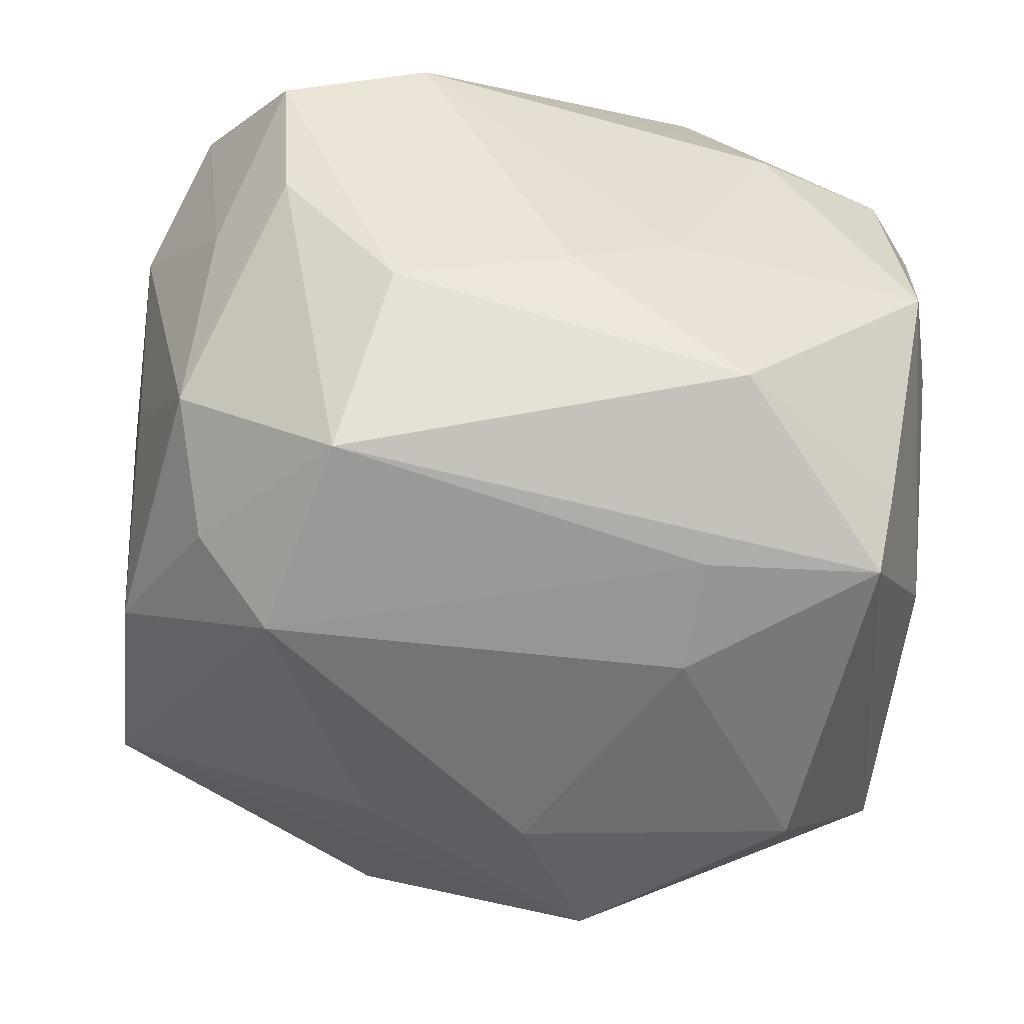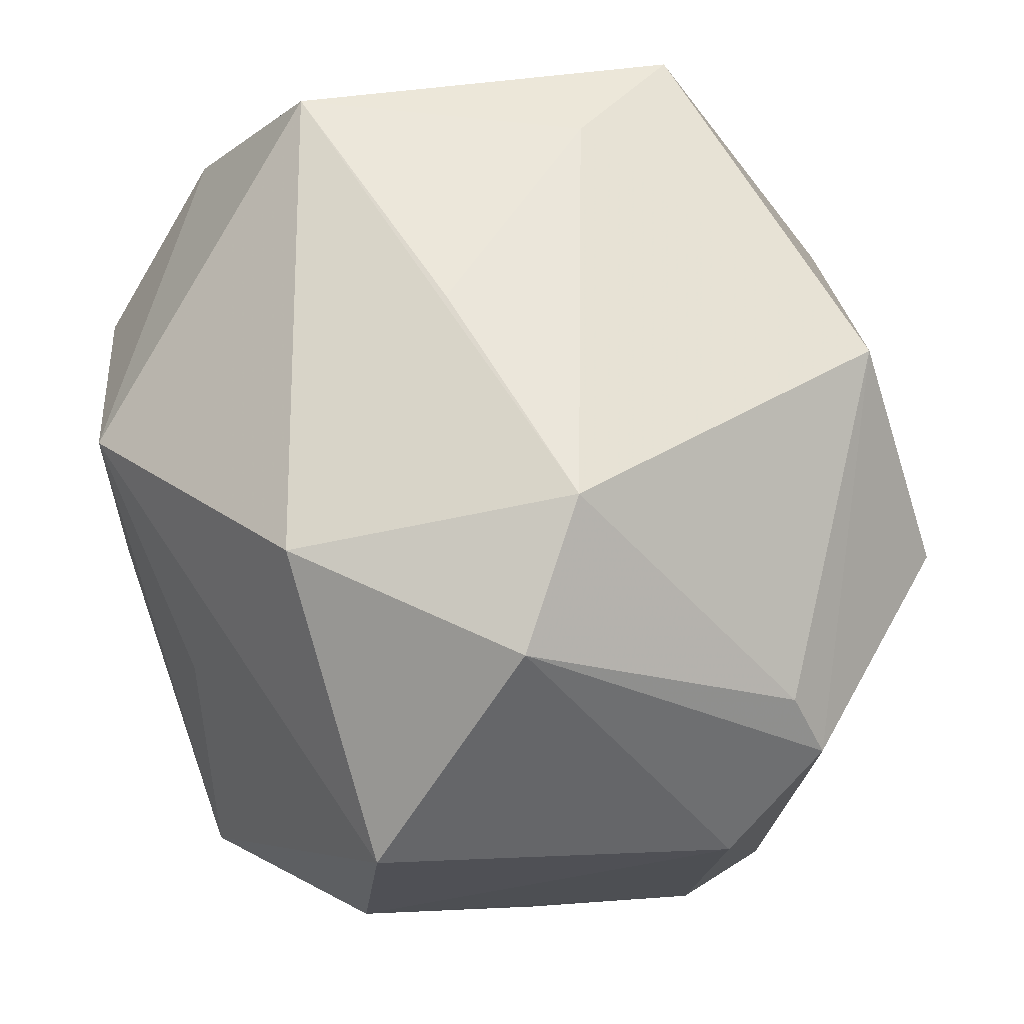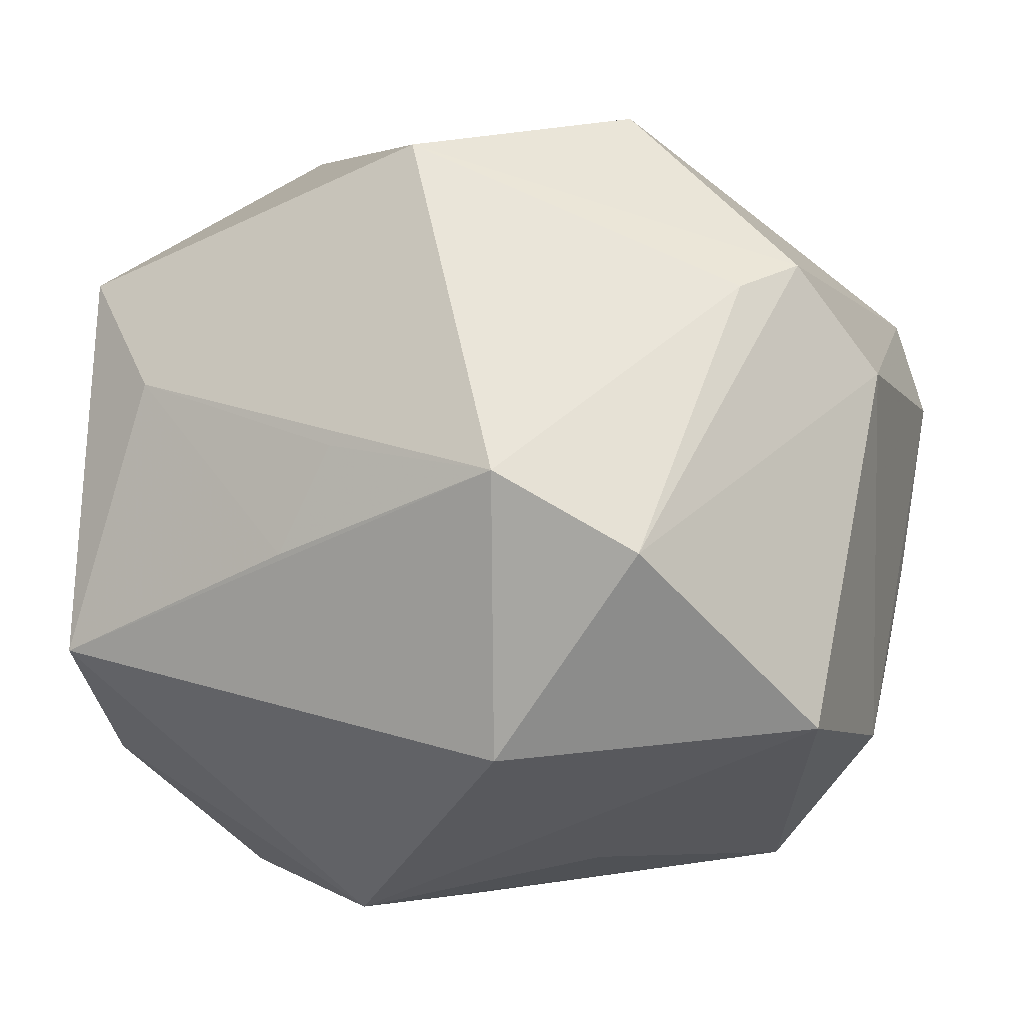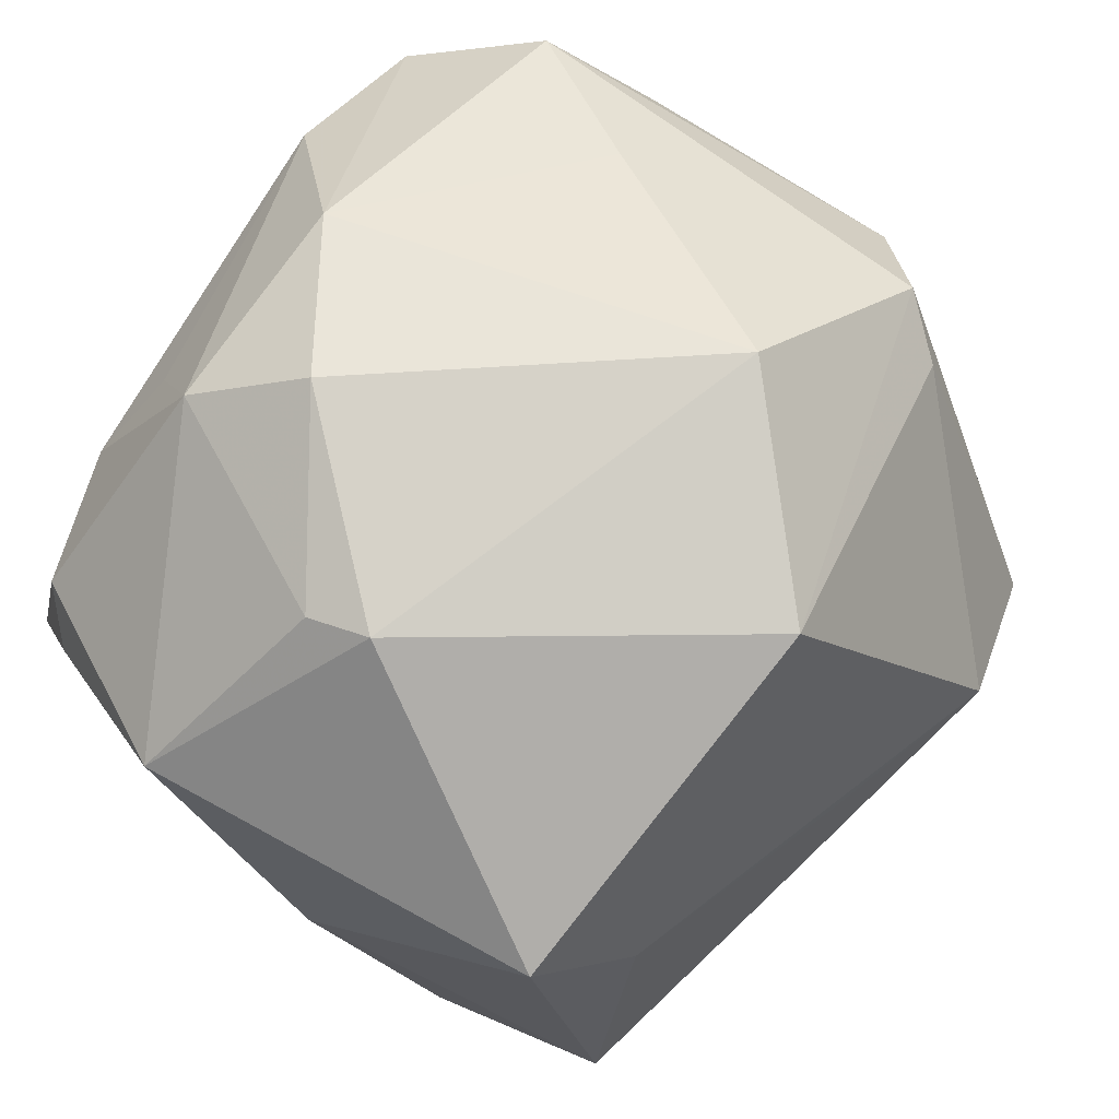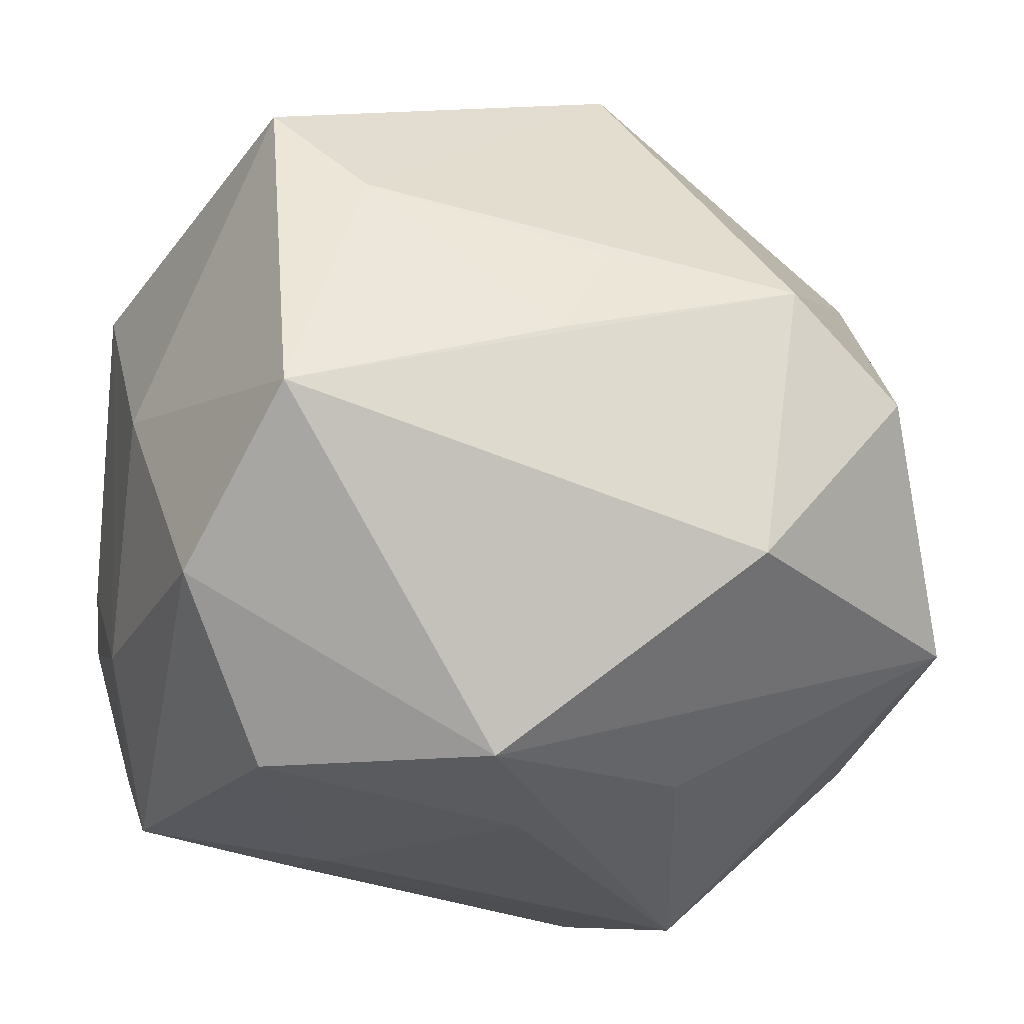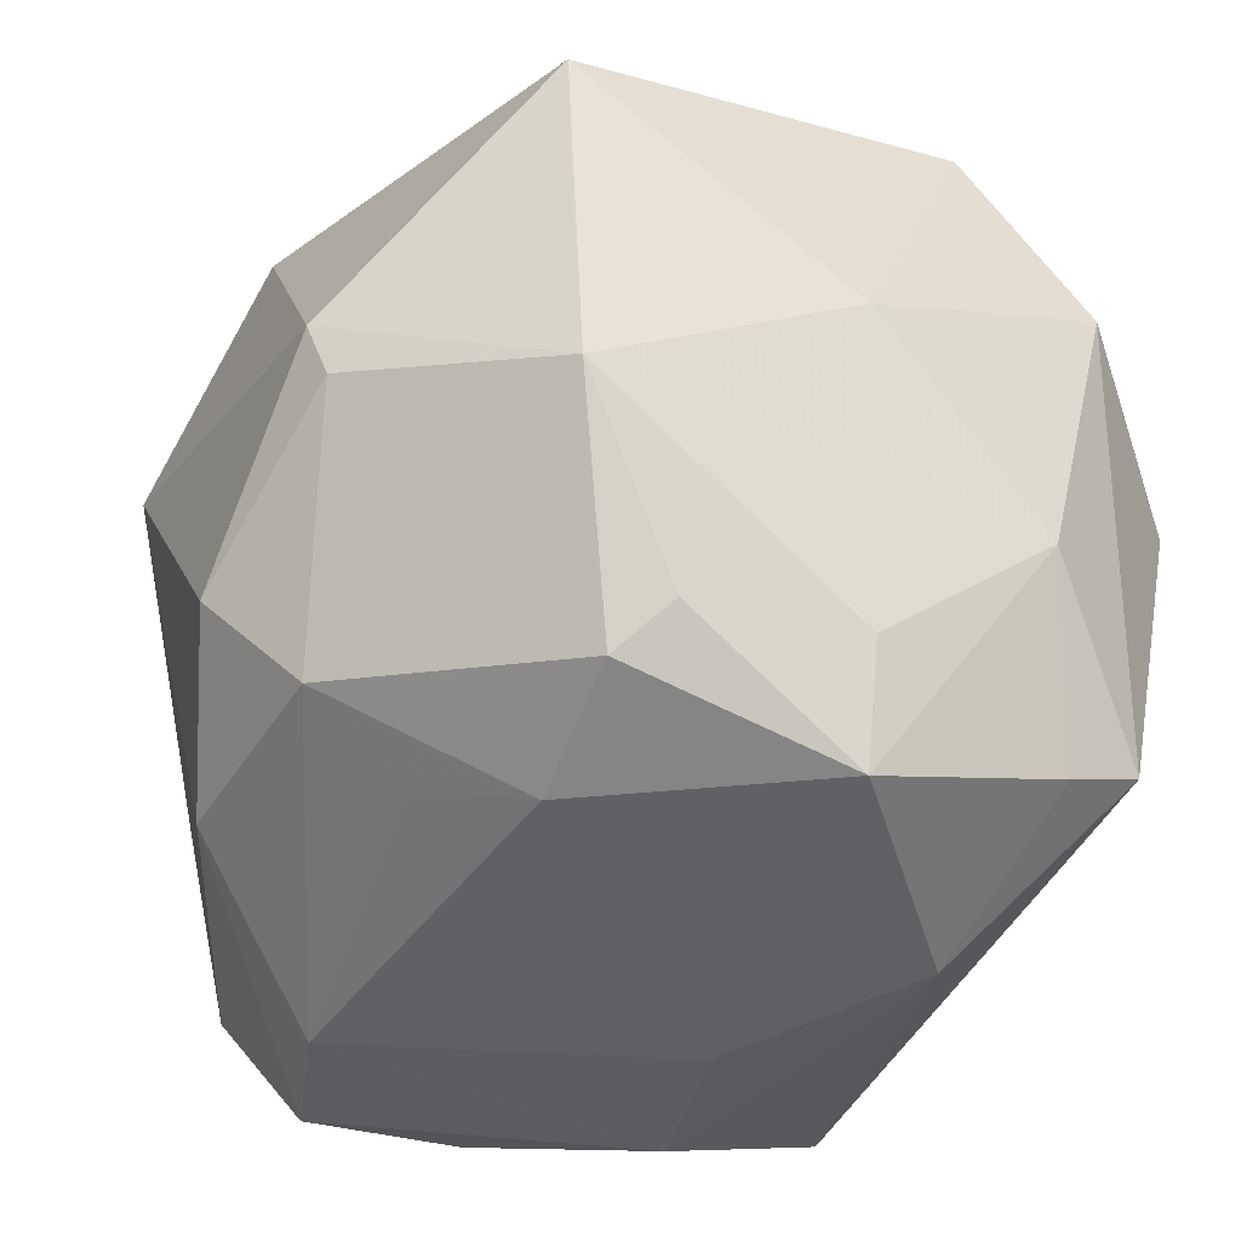
<metadata>
{"format":"obj","ext":"obj","renderer":"f3d","projection":"perspective","resolution":1024,"background":"white","views":[{"elev":-47.9,"azim":-14.2,"up":"+Z"},{"elev":77.9,"azim":-101.1,"up":"+Y"},{"elev":1.0,"azim":-166.2,"up":"+Z"},{"elev":74.8,"azim":120.8,"up":"+Z"},{"elev":-33.0,"azim":150.6,"up":"+Z"},{"elev":-45.4,"azim":64.3,"up":"+Y"}]}
</metadata>
<code>
v 0.03068 -0.03293 -0.02715
v 0.02984 -0.02898 -0.03509
v 0.009249 0.0422 0.007978
v -0.03571 -0.03652 0.0003581
v 0.03653 -0.0339 0.01317
v -0.04789 -0.0129 0.01242
v 0.0326 -0.04255 -0.005811
v -0.04539 0.01682 0.01588
v 0.04398 0.01414 -0.02744
v 0.03368 0.03266 0.01483
v -0.04389 0.005857 -0.02486
v -0.022 -0.04062 0.02123
v -0.03703 -0.03764 0.01626
v 0.0424 0.03357 -0.01472
v 0.03009 0.004246 -0.04184
v -0.008775 0.04306 -0.02465
v -0.01073 -0.02966 0.03717
v 0.04038 -0.01518 -0.02201
v 0.04357 -0.01743 0.02516
v -0.02779 -0.03088 -0.03382
v -0.006094 -0.04275 -0.01097
v 0.01189 -0.03159 0.03595
v 0.02438 -0.002064 0.04281
v 0.009148 -0.03744 0.02486
v 0.01166 0.02209 -0.04395
v 0.003165 0.03173 0.04054
v 0.01189 -0.02673 -0.03632
v -0.04271 -0.02052 -0.01878
v 0.042 0.02551 0.02632
v -0.04164 -0.02694 0.001441
v -0.03037 -0.01161 -0.04113
v 0.005452 -0.04285 -0.005255
v -0.03828 -0.01243 -0.03037
v 0.01725 -0.0414 0.01629
v 0.001804 0.009221 -0.04406
v 0.01246 -0.042 -0.0238
v -0.0175 0.01509 0.0448
v -0.01422 0.01582 -0.0383
v 0.03744 -0.03111 -0.004632
v 0.02547 -0.008658 0.04088
v 0.01498 0.04187 -0.003527
v -0.03743 0.0231 0.02737
v -0.01004 0.04925 0.005415
v 0.01253 -0.01571 -0.04033
v -0.02468 0.04691 -0.002956
v 0.04611 0.0004613 -0.001278
v -0.03209 0.02872 0.02489
v -0.04602 -0.006027 -0.006032
v -0.02414 -0.03953 -0.01551
v 0.006016 -0.01994 0.04403
v -0.04362 -0.02388 0.02303
v -0.04061 0.03021 -0.02177
v -0.03319 -0.008927 0.03174
v 0.0316 -0.03785 0.01717
f 14 29 46
f 43 41 14
f 54 5 19
f 46 29 19
f 23 37 50
f 23 19 29
f 3 41 43
f 9 14 46
f 25 14 9
f 7 5 54
f 21 36 7
f 54 19 22
f 26 23 29
f 37 23 26
f 50 37 17
f 17 22 50
f 12 22 17
f 13 12 17
f 17 51 13
f 13 4 49
f 21 12 49
f 49 12 13
f 49 36 21
f 30 4 13
f 30 51 6
f 13 51 30
f 16 14 25
f 25 52 16
f 43 14 16
f 52 45 16
f 16 45 43
f 8 45 52
f 6 51 8
f 38 52 25
f 25 31 38
f 38 31 52
f 35 31 25
f 44 31 35
f 27 44 2
f 27 31 44
f 52 31 11
f 6 8 11
f 11 8 52
f 10 14 41
f 41 3 10
f 29 14 10
f 10 3 43
f 43 26 10
f 10 26 29
f 25 9 15
f 15 9 2
f 2 44 15
f 15 35 25
f 44 35 15
f 2 9 18
f 18 9 46
f 46 19 18
f 1 36 2
f 1 7 36
f 2 18 1
f 1 18 7
f 39 19 5
f 5 7 39
f 39 18 19
f 7 18 39
f 32 12 21
f 21 7 32
f 34 7 54
f 54 22 34
f 12 32 34
f 34 32 7
f 19 23 40
f 40 22 19
f 40 23 50
f 50 22 40
f 37 51 53
f 53 17 37
f 51 17 53
f 20 49 4
f 31 27 20
f 36 49 20
f 2 36 20
f 20 27 2
f 42 51 37
f 42 8 51
f 45 8 42
f 37 26 42
f 6 11 48
f 24 22 12
f 12 34 24
f 24 34 22
f 4 30 28
f 28 20 4
f 28 48 11
f 28 30 6
f 6 48 28
f 43 45 47
f 45 42 47
f 47 26 43
f 47 42 26
f 31 20 33
f 20 28 33
f 33 11 31
f 33 28 11

</code>
